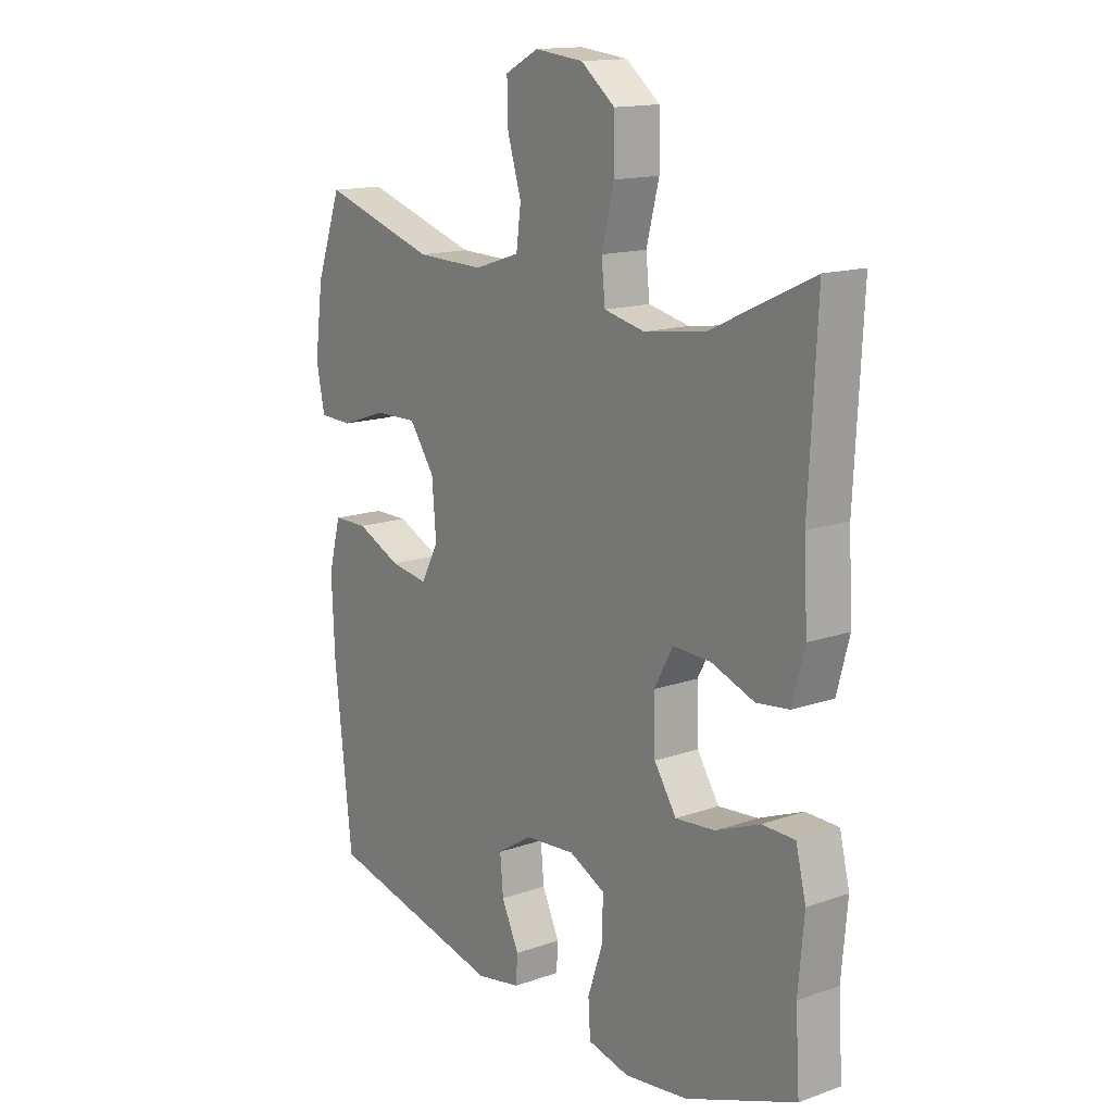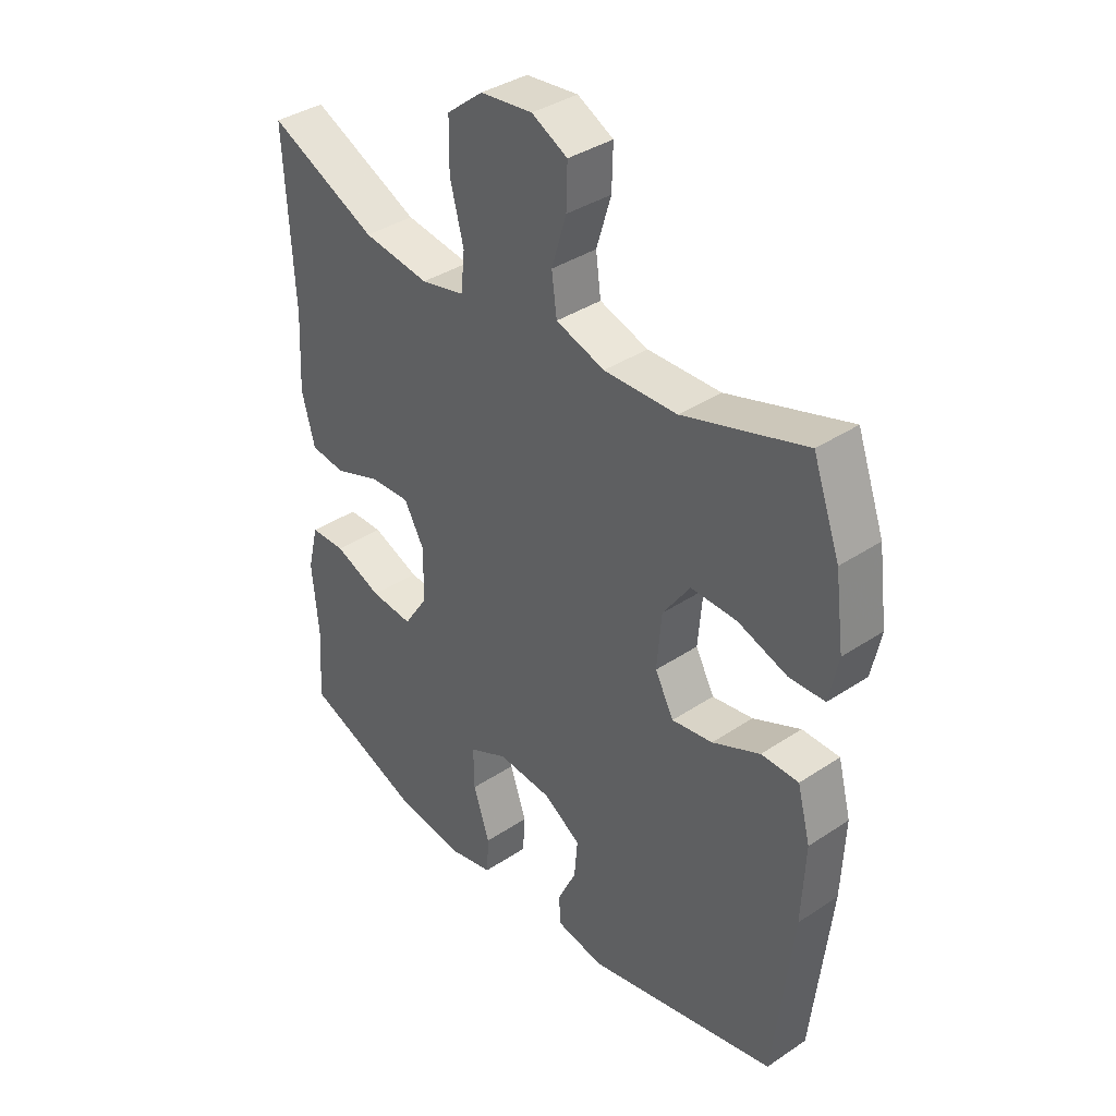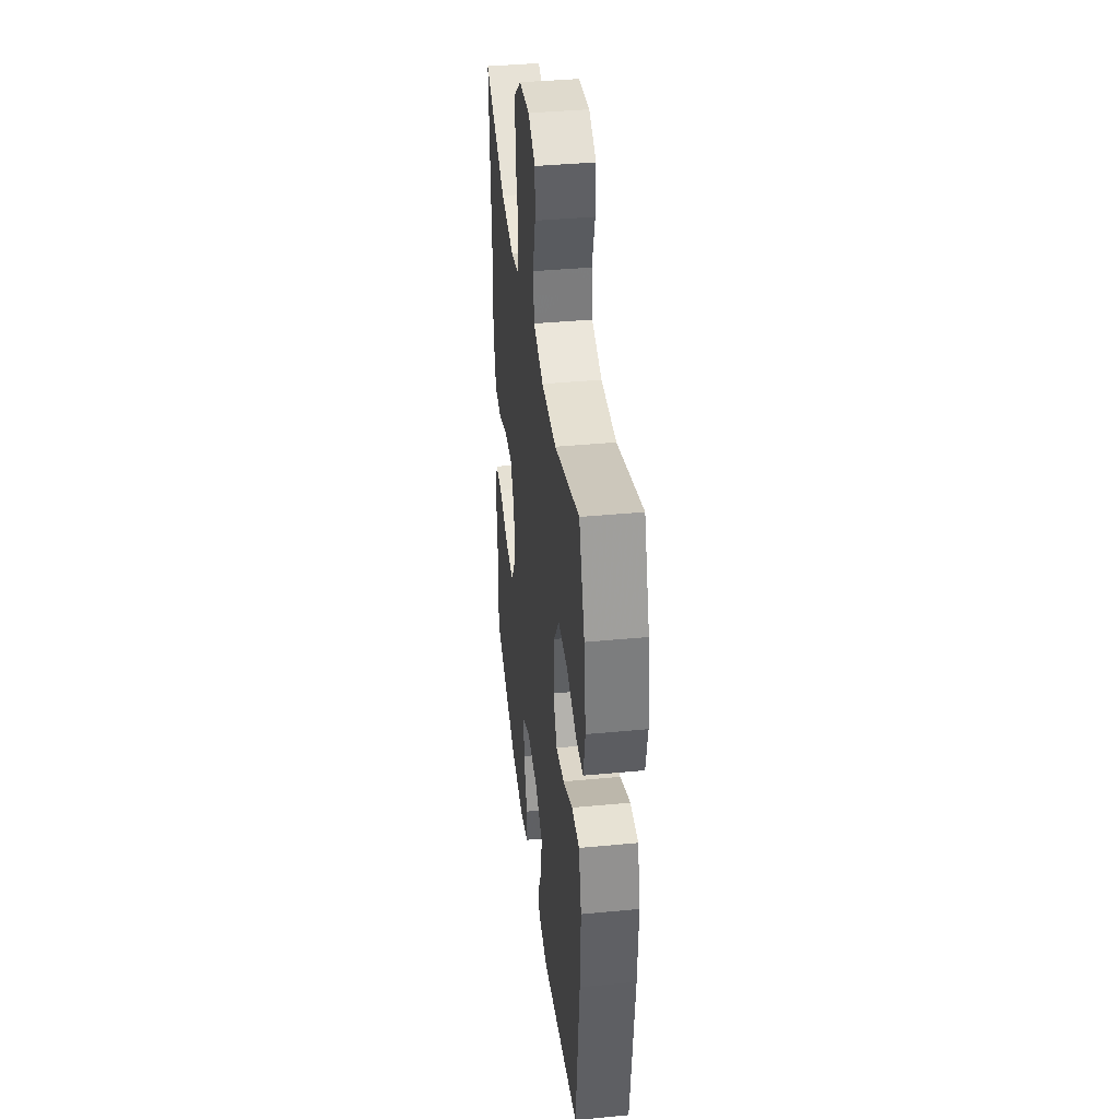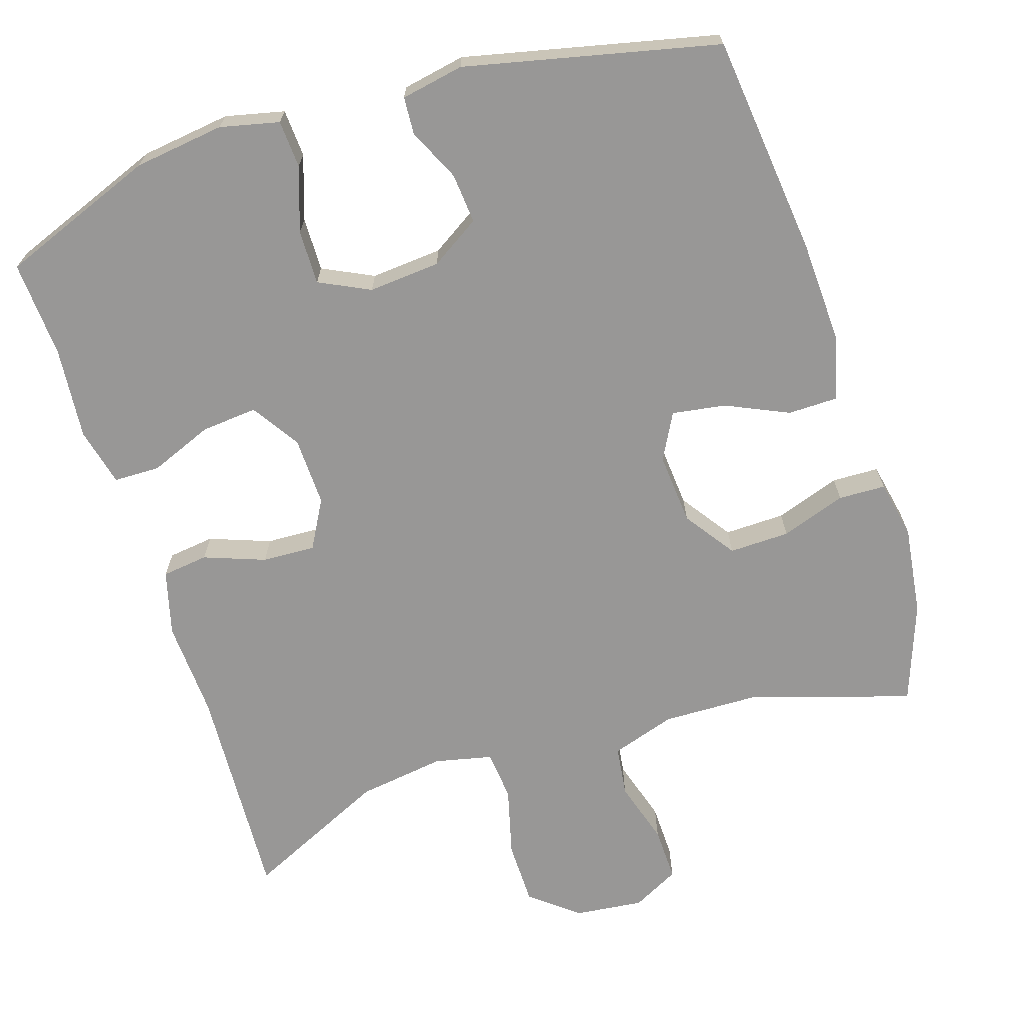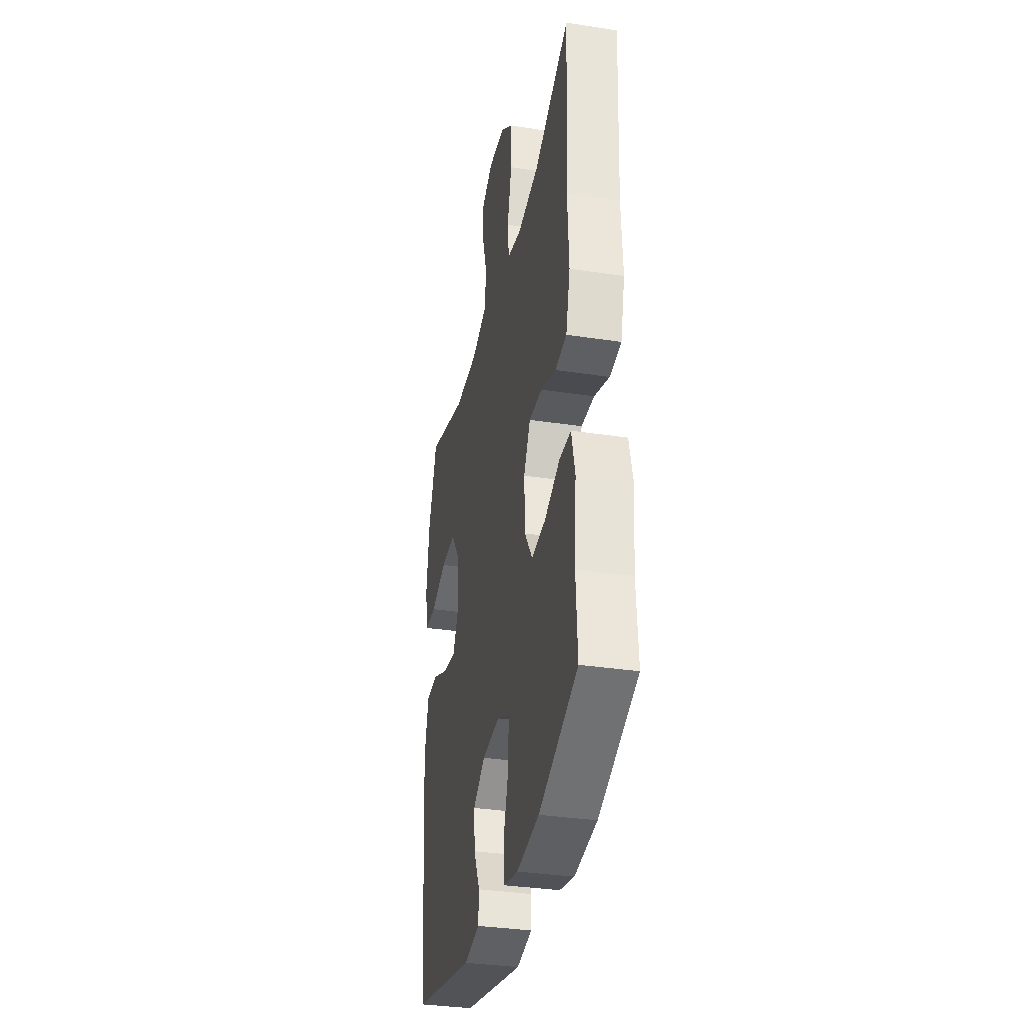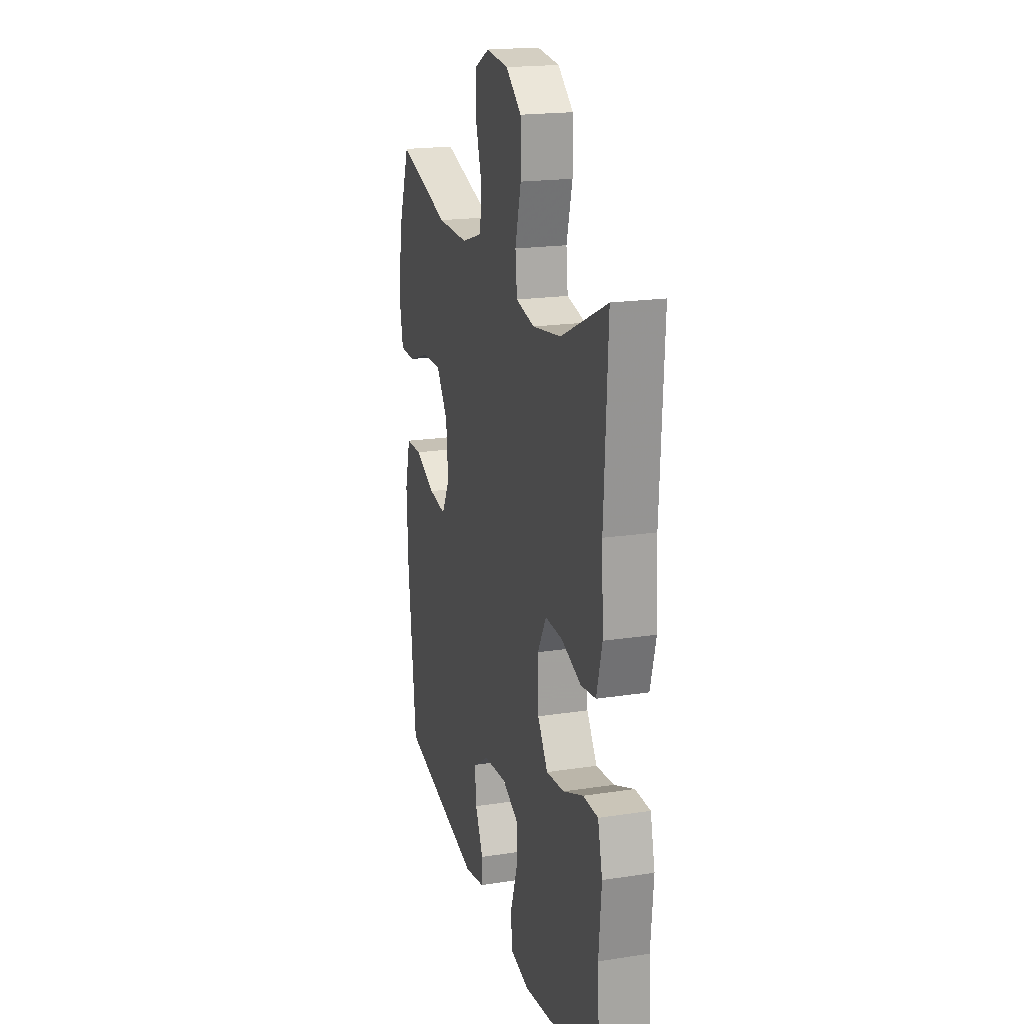
<metadata>
{"format":"obj","ext":"obj","renderer":"f3d","projection":"perspective","resolution":1024,"background":"white","views":[{"elev":14.9,"azim":53.1,"up":"+Z"},{"elev":37.4,"azim":-130.5,"up":"+Z"},{"elev":39.1,"azim":-96.8,"up":"+Z"},{"elev":-68.3,"azim":-162.4,"up":"+Y"},{"elev":-34.1,"azim":78.3,"up":"+Z"},{"elev":19.5,"azim":74.0,"up":"+Z"}]}
</metadata>
<code>
v -0.5 0.07 -0.5
v -0.533 0.07 -0.203
v -0.539 0.07 -0.067
v -0.516 0.07 0.021
v -0.45 0.07 0.022
v -0.366 0.07 -0.016
v -0.294 0.07 -0.027
v -0.261 0.07 0.035
v -0.269 0.07 0.131
v -0.317 0.07 0.199
v -0.398 0.07 0.197
v -0.485 0.07 0.167
v -0.548 0.07 0.169
v -0.564 0.07 0.247
v -0.548 0.07 0.367
v -0.5 0.07 0.5
v -0.284 0.07 0.433
v -0.155 0.07 0.43
v -0.069 0.07 0.458
v -0.06 0.07 0.526
v -0.086 0.07 0.611
v -0.088 0.07 0.684
v -0.025 0.07 0.717
v 0.067 0.07 0.707
v 0.131 0.07 0.656
v 0.132 0.07 0.57
v 0.108 0.07 0.477
v 0.115 0.07 0.41
v 0.192 0.07 0.393
v 0.309 0.07 0.41
v 0.5 0.07 0.5
v 0.485 0.07 0.206
v 0.492 0.07 0.075
v 0.469 0.07 -0.012
v 0.407 0.07 -0.02
v 0.325 0.07 0.01
v 0.254 0.07 0.013
v 0.218 0.07 -0.052
v 0.221 0.07 -0.145
v 0.263 0.07 -0.209
v 0.338 0.07 -0.202
v 0.422 0.07 -0.168
v 0.484 0.07 -0.169
v 0.503 0.07 -0.247
v 0.492 0.07 -0.37
v 0.5 0.07 -0.5
v 0.291 0.07 -0.581
v 0.17 0.07 -0.597
v 0.091 0.07 -0.579
v 0.087 0.07 -0.515
v 0.116 0.07 -0.429
v 0.117 0.07 -0.356
v 0.049 0.07 -0.323
v -0.047 0.07 -0.331
v -0.113 0.07 -0.373
v -0.107 0.07 -0.44
v -0.074 0.07 -0.51
v -0.077 0.07 -0.56
v -0.161 0.07 -0.576
v -0.5 0 -0.5
v -0.533 0 -0.203
v -0.539 0 -0.067
v -0.516 0 0.021
v -0.45 0 0.022
v -0.366 0 -0.016
v -0.294 0 -0.027
v -0.261 0 0.035
v -0.269 0 0.131
v -0.317 0 0.199
v -0.398 0 0.197
v -0.485 0 0.167
v -0.548 0 0.169
v -0.564 0 0.247
v -0.548 0 0.367
v -0.5 0 0.5
v -0.284 0 0.433
v -0.155 0 0.43
v -0.069 0 0.458
v -0.06 0 0.526
v -0.086 0 0.611
v -0.088 0 0.684
v -0.025 0 0.717
v 0.067 0 0.707
v 0.131 0 0.656
v 0.132 0 0.57
v 0.108 0 0.477
v 0.115 0 0.41
v 0.192 0 0.393
v 0.309 0 0.41
v 0.5 0 0.5
v 0.485 0 0.206
v 0.492 0 0.075
v 0.469 0 -0.012
v 0.407 0 -0.02
v 0.325 0 0.01
v 0.254 0 0.013
v 0.218 0 -0.052
v 0.221 0 -0.145
v 0.263 0 -0.209
v 0.338 0 -0.202
v 0.422 0 -0.168
v 0.484 0 -0.169
v 0.503 0 -0.247
v 0.492 0 -0.37
v 0.5 0 -0.5
v 0.291 0 -0.581
v 0.17 0 -0.597
v 0.091 0 -0.579
v 0.087 0 -0.515
v 0.116 0 -0.429
v 0.117 0 -0.356
v 0.049 0 -0.323
v -0.047 0 -0.331
v -0.113 0 -0.373
v -0.107 0 -0.44
v -0.074 0 -0.51
v -0.077 0 -0.56
v -0.161 0 -0.576
f 56 57 58 59
f 55 56 59 1
f 54 55 1 2
f 53 54 2 3
f 48 49 50 51
f 48 51 52
f 45 46 47 48
f 45 48 52
f 44 45 52 53
f 41 42 43 44
f 40 41 44 53
f 33 34 35 36
f 32 33 36 37
f 30 31 32 37
f 29 30 37 38
f 24 25 26 27
f 24 27 28
f 23 24 28
f 20 21 22 23
f 19 20 23 28
f 18 19 28
f 17 18 28 29
f 15 16 17
f 11 12 13 14
f 10 11 14 15
f 3 4 5 6
f 3 6 7
f 39 40 53 3
f 10 15 17 29
f 9 10 29 38
f 8 9 38 39
f 39 3 7
f 7 8 39
f 118 117 116 115
f 60 118 115 114
f 61 60 114 113
f 62 61 113 112
f 110 109 108 107
f 111 110 107
f 107 106 105 104
f 111 107 104
f 112 111 104 103
f 103 102 101 100
f 112 103 100 99
f 95 94 93 92
f 96 95 92 91
f 96 91 90 89
f 97 96 89 88
f 86 85 84 83
f 87 86 83
f 87 83 82
f 82 81 80 79
f 87 82 79 78
f 87 78 77
f 88 87 77 76
f 76 75 74
f 73 72 71 70
f 74 73 70 69
f 65 64 63 62
f 66 65 62
f 62 112 99 98
f 88 76 74 69
f 97 88 69 68
f 98 97 68 67
f 66 62 98
f 98 67 66
f 1 60 61 2
f 2 61 62 3
f 3 62 63 4
f 4 63 64 5
f 5 64 65 6
f 6 65 66 7
f 7 66 67 8
f 8 67 68 9
f 9 68 69 10
f 10 69 70 11
f 11 70 71 12
f 12 71 72 13
f 13 72 73 14
f 14 73 74 15
f 15 74 75 16
f 16 75 76 17
f 17 76 77 18
f 18 77 78 19
f 19 78 79 20
f 20 79 80 21
f 21 80 81 22
f 22 81 82 23
f 23 82 83 24
f 24 83 84 25
f 25 84 85 26
f 26 85 86 27
f 27 86 87 28
f 28 87 88 29
f 29 88 89 30
f 30 89 90 31
f 31 90 91 32
f 32 91 92 33
f 33 92 93 34
f 34 93 94 35
f 35 94 95 36
f 36 95 96 37
f 37 96 97 38
f 38 97 98 39
f 39 98 99 40
f 40 99 100 41
f 41 100 101 42
f 42 101 102 43
f 43 102 103 44
f 44 103 104 45
f 45 104 105 46
f 46 105 106 47
f 47 106 107 48
f 48 107 108 49
f 49 108 109 50
f 50 109 110 51
f 51 110 111 52
f 52 111 112 53
f 53 112 113 54
f 54 113 114 55
f 55 114 115 56
f 56 115 116 57
f 57 116 117 58
f 58 117 118 59
f 59 118 60 1

</code>
